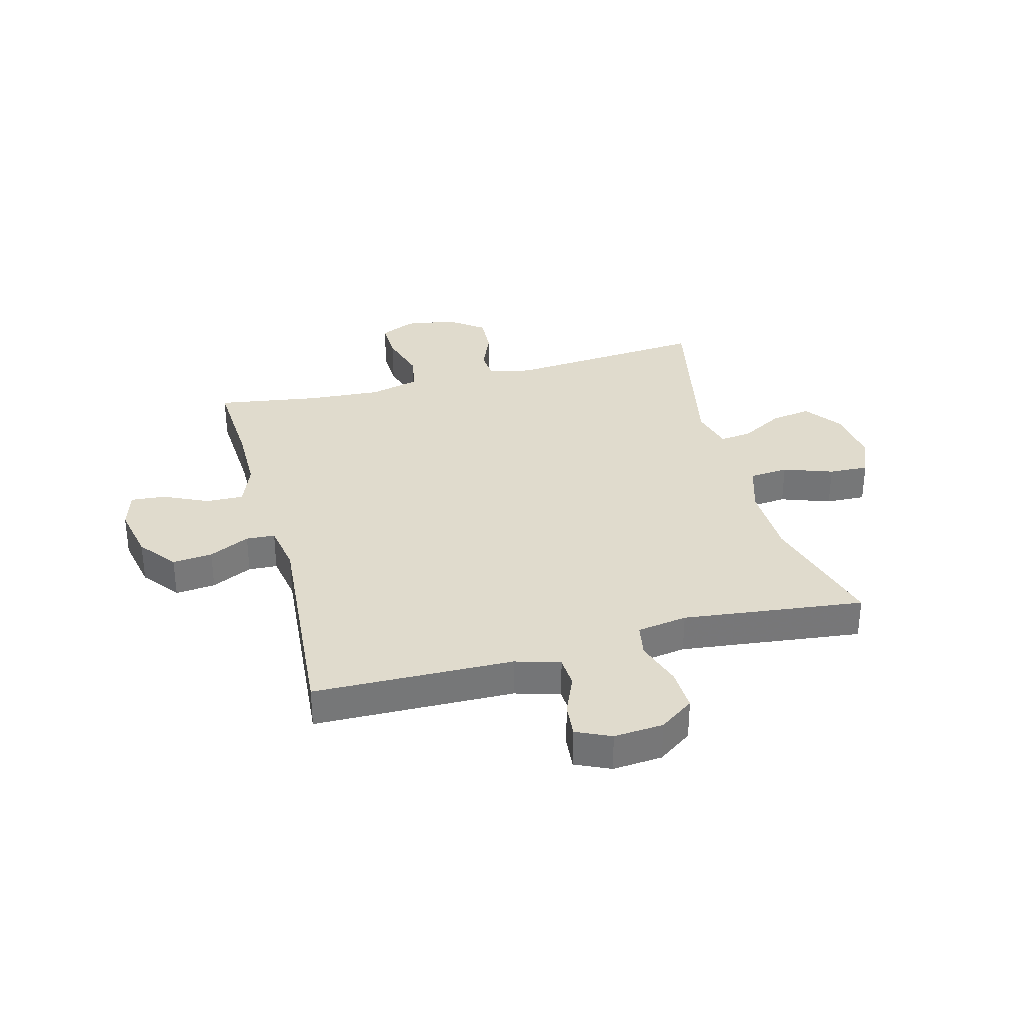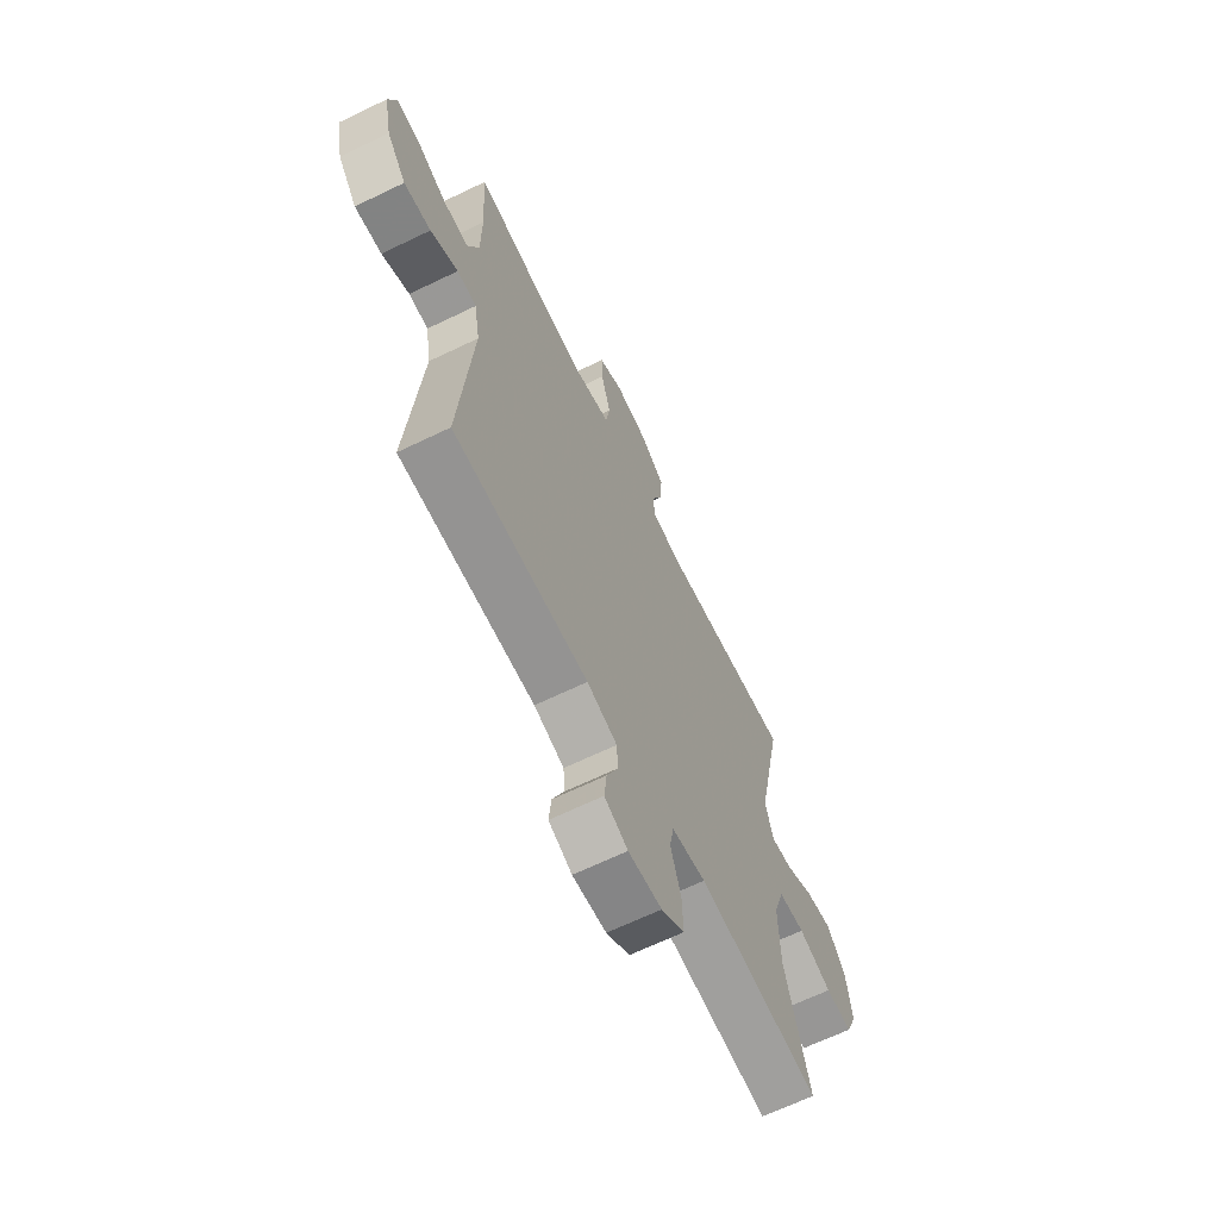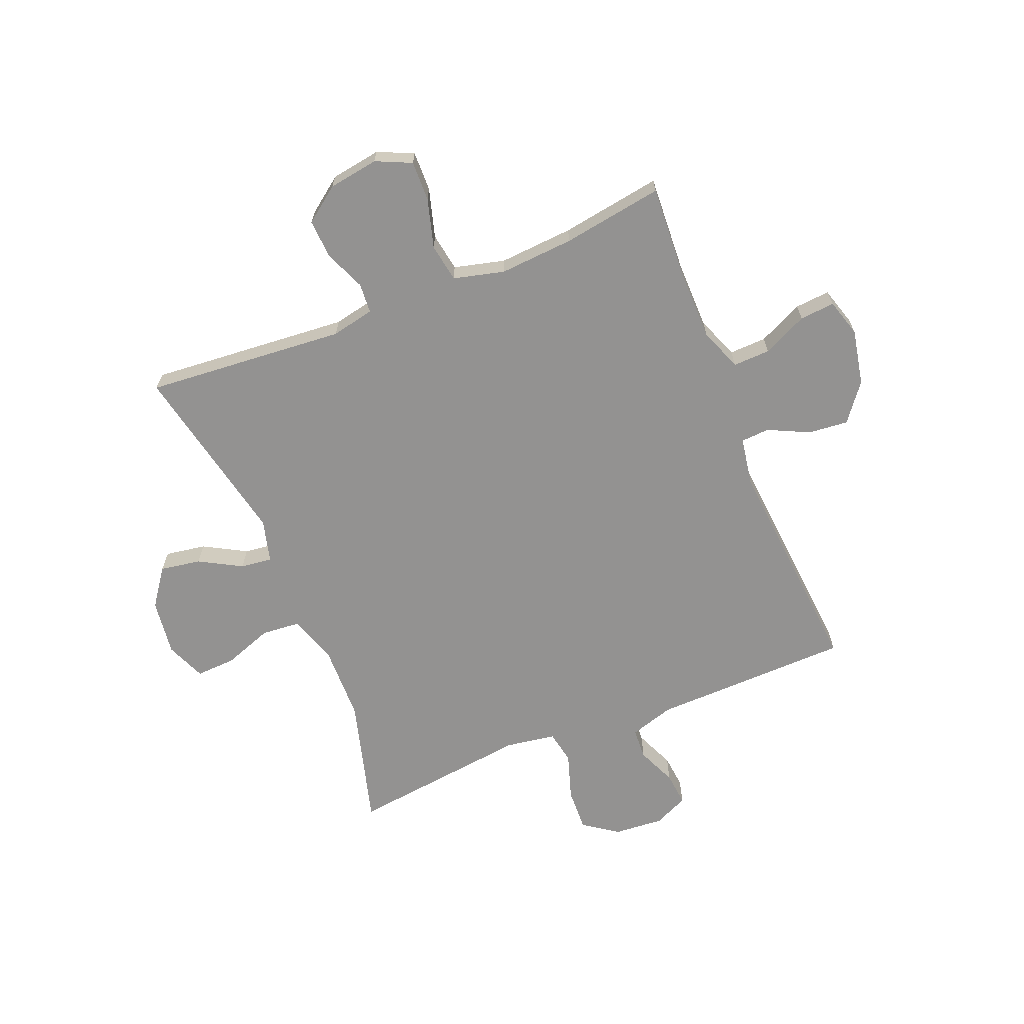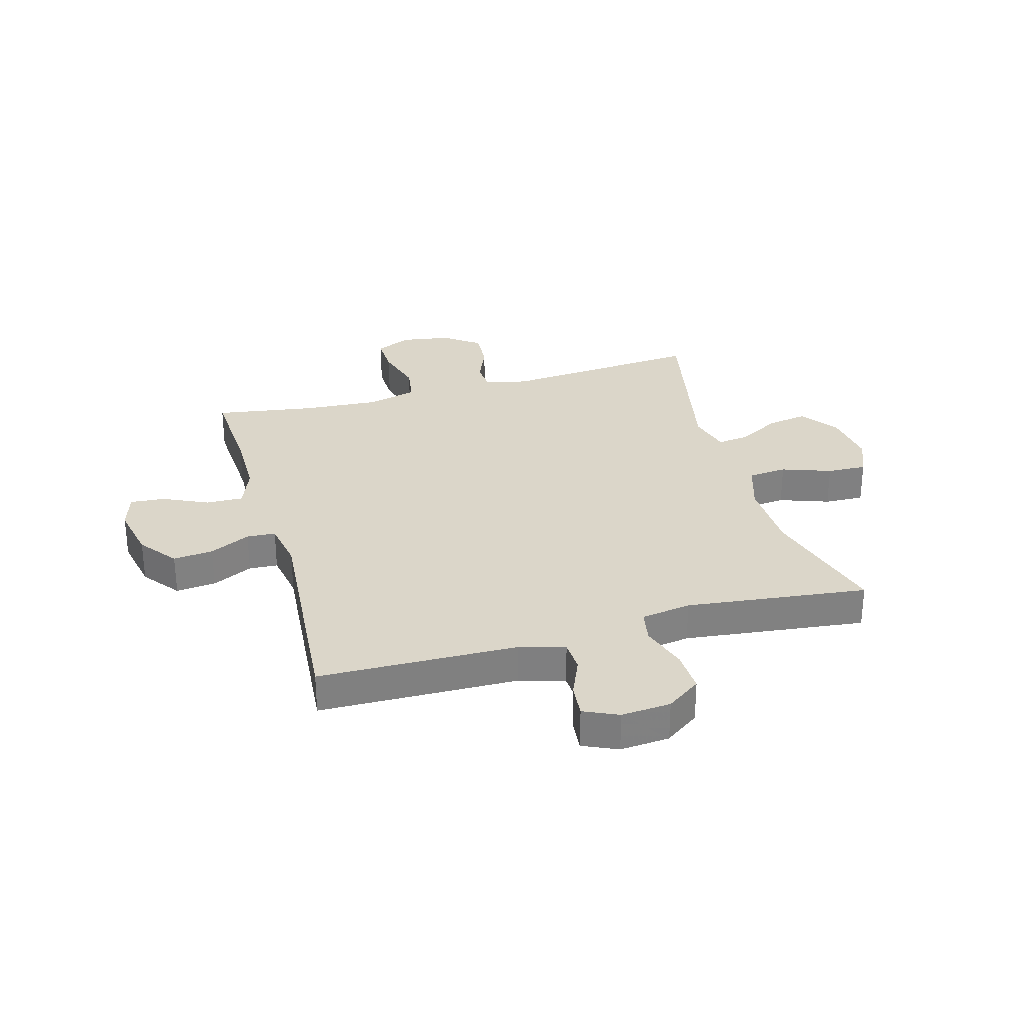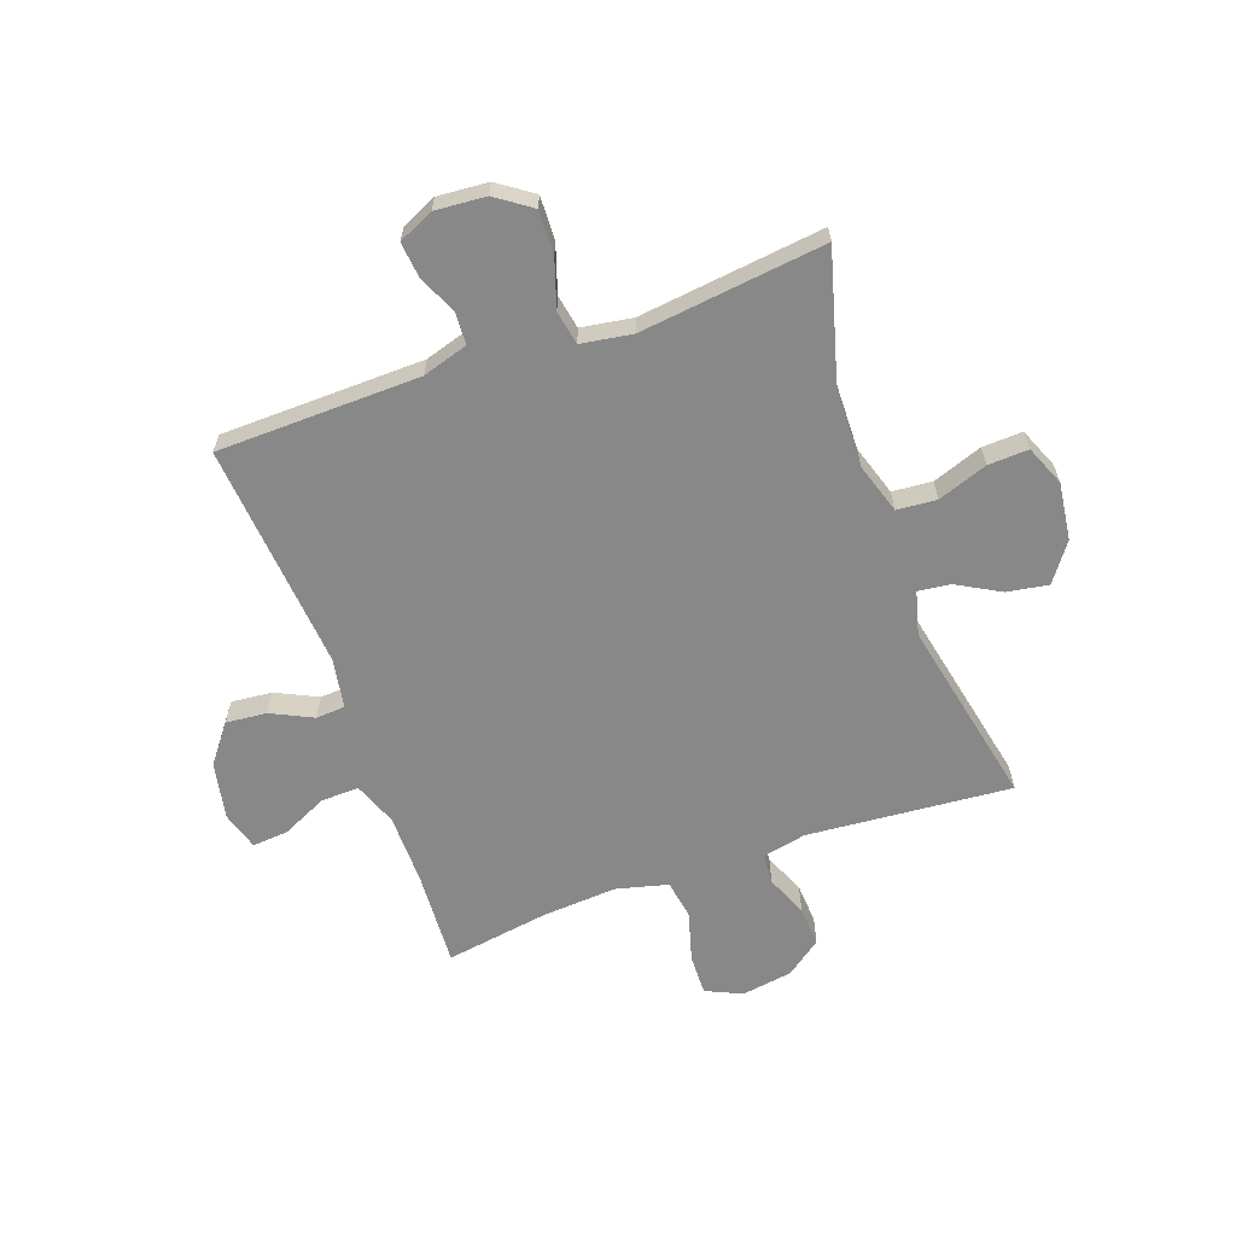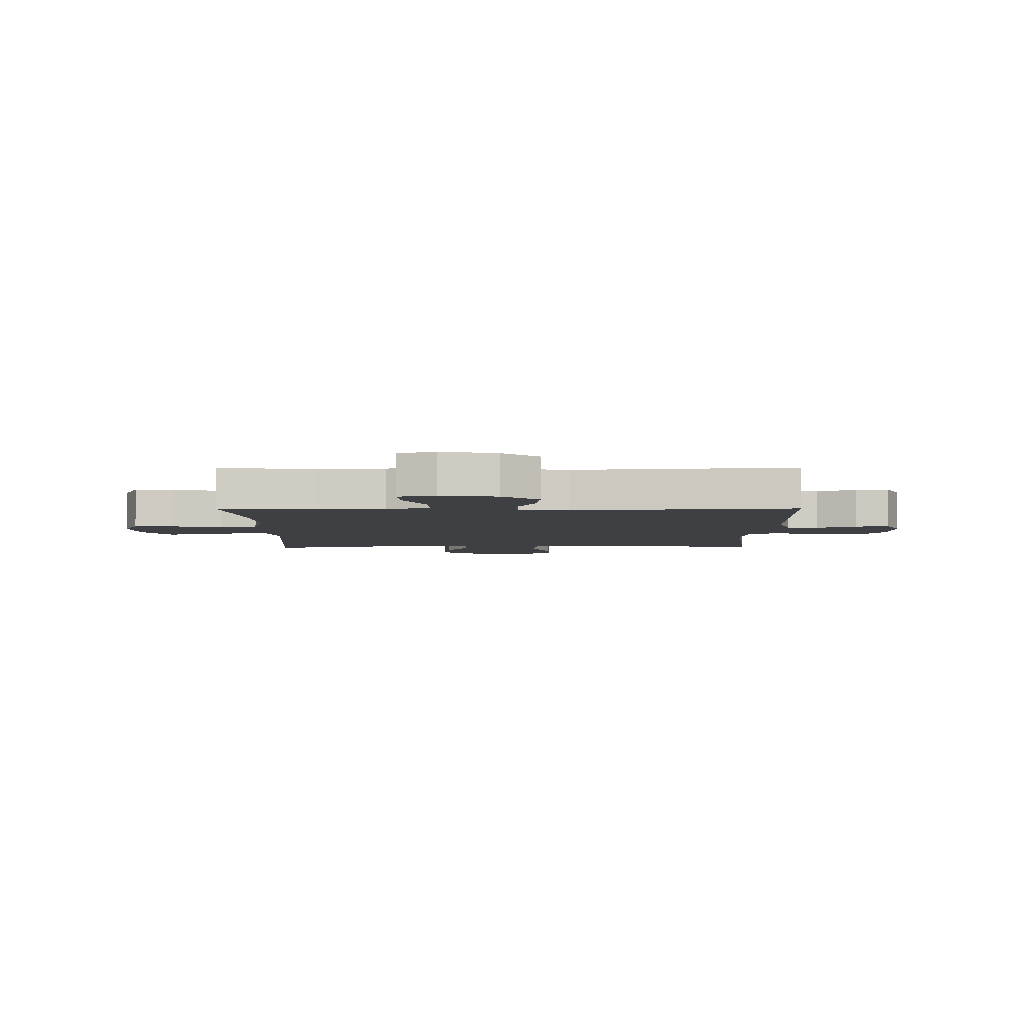
<metadata>
{"format":"obj","ext":"obj","renderer":"f3d","projection":"perspective","resolution":1024,"background":"white","views":[{"elev":33.3,"azim":165.1,"up":"+Y"},{"elev":-65.8,"azim":115.9,"up":"+Z"},{"elev":-66.4,"azim":22.2,"up":"+Y"},{"elev":30.1,"azim":164.2,"up":"+Y"},{"elev":-62.9,"azim":-160.2,"up":"+Y"},{"elev":-4.8,"azim":90.6,"up":"+Y"}]}
</metadata>
<code>
v -0.5 0.07 -0.5
v -0.436 0.07 -0.271
v -0.433 0.07 -0.138
v -0.461 0.07 -0.05
v -0.53 0.07 -0.044
v -0.617 0.07 -0.075
v -0.687 0.07 -0.078
v -0.716 0.07 -0.008
v -0.703 0.07 0.092
v -0.655 0.07 0.158
v -0.583 0.07 0.146
v -0.508 0.07 0.104
v -0.452 0.07 0.097
v -0.432 0.07 0.173
v -0.5 0.07 0.5
v -0.145 0.07 0.47
v -0.069 0.07 0.486
v -0.065 0.07 0.539
v -0.095 0.07 0.611
v -0.099 0.07 0.681
v -0.037 0.07 0.727
v 0.052 0.07 0.741
v 0.115 0.07 0.712
v 0.113 0.07 0.641
v 0.088 0.07 0.554
v 0.099 0.07 0.486
v 0.189 0.07 0.463
v 0.321 0.07 0.472
v 0.5 0.07 0.5
v 0.49 0.07 0.33
v 0.491 0.07 0.209
v 0.52 0.07 0.133
v 0.586 0.07 0.135
v 0.665 0.07 0.172
v 0.727 0.07 0.177
v 0.747 0.07 0.11
v 0.727 0.07 0.011
v 0.676 0.07 -0.055
v 0.605 0.07 -0.048
v 0.533 0.07 -0.013
v 0.482 0.07 -0.016
v 0.467 0.07 -0.104
v 0.5 0.07 -0.5
v 0.147 0.07 -0.507
v 0.068 0.07 -0.531
v 0.065 0.07 -0.586
v 0.095 0.07 -0.656
v 0.101 0.07 -0.716
v 0.04 0.07 -0.744
v -0.048 0.07 -0.737
v -0.109 0.07 -0.694
v -0.106 0.07 -0.618
v -0.079 0.07 -0.535
v -0.09 0.07 -0.476
v -0.179 0.07 -0.462
v -0.5 0 -0.5
v -0.436 0 -0.271
v -0.433 0 -0.138
v -0.461 0 -0.05
v -0.53 0 -0.044
v -0.617 0 -0.075
v -0.687 0 -0.078
v -0.716 0 -0.008
v -0.703 0 0.092
v -0.655 0 0.158
v -0.583 0 0.146
v -0.508 0 0.104
v -0.452 0 0.097
v -0.432 0 0.173
v -0.5 0 0.5
v -0.145 0 0.47
v -0.069 0 0.486
v -0.065 0 0.539
v -0.095 0 0.611
v -0.099 0 0.681
v -0.037 0 0.727
v 0.052 0 0.741
v 0.115 0 0.712
v 0.113 0 0.641
v 0.088 0 0.554
v 0.099 0 0.486
v 0.189 0 0.463
v 0.321 0 0.472
v 0.5 0 0.5
v 0.49 0 0.33
v 0.491 0 0.209
v 0.52 0 0.133
v 0.586 0 0.135
v 0.665 0 0.172
v 0.727 0 0.177
v 0.747 0 0.11
v 0.727 0 0.011
v 0.676 0 -0.055
v 0.605 0 -0.048
v 0.533 0 -0.013
v 0.482 0 -0.016
v 0.467 0 -0.104
v 0.5 0 -0.5
v 0.147 0 -0.507
v 0.068 0 -0.531
v 0.065 0 -0.586
v 0.095 0 -0.656
v 0.101 0 -0.716
v 0.04 0 -0.744
v -0.048 0 -0.737
v -0.109 0 -0.694
v -0.106 0 -0.618
v -0.079 0 -0.535
v -0.09 0 -0.476
v -0.179 0 -0.462
f 51 52 53
f 50 51 53
f 49 50 53
f 48 49 53
f 47 48 53
f 46 47 53
f 45 46 53 54
f 44 45 54
f 44 54 55
f 43 44 55
f 42 43 55
f 38 39 40
f 37 38 40
f 36 37 40
f 35 36 40
f 34 35 40
f 33 34 40
f 32 33 40 41
f 31 32 41
f 55 1 2
f 42 55 2
f 41 42 2
f 31 41 2
f 30 31 2
f 23 24 25
f 22 23 25
f 21 22 25
f 20 21 25
f 19 20 25
f 18 19 25
f 17 18 25 26
f 16 17 26 27
f 14 15 16
f 13 14 16 27
f 10 11 12
f 9 10 12
f 8 9 12
f 7 8 12
f 6 7 12
f 5 6 12
f 4 5 12 13
f 13 27 28
f 4 13 28
f 3 4 28
f 28 29 30
f 3 28 30
f 2 3 30
f 108 107 106
f 108 106 105
f 108 105 104
f 108 104 103
f 108 103 102
f 108 102 101
f 109 108 101 100
f 109 100 99
f 110 109 99
f 110 99 98
f 110 98 97
f 95 94 93
f 95 93 92
f 95 92 91
f 95 91 90
f 95 90 89
f 95 89 88
f 96 95 88 87
f 96 87 86
f 57 56 110
f 57 110 97
f 57 97 96
f 57 96 86
f 57 86 85
f 80 79 78
f 80 78 77
f 80 77 76
f 80 76 75
f 80 75 74
f 80 74 73
f 81 80 73 72
f 82 81 72 71
f 71 70 69
f 82 71 69 68
f 67 66 65
f 67 65 64
f 67 64 63
f 67 63 62
f 67 62 61
f 67 61 60
f 68 67 60 59
f 83 82 68
f 83 68 59
f 83 59 58
f 85 84 83
f 85 83 58
f 85 58 57
f 1 56 57 2
f 2 57 58 3
f 3 58 59 4
f 4 59 60 5
f 5 60 61 6
f 6 61 62 7
f 7 62 63 8
f 8 63 64 9
f 9 64 65 10
f 10 65 66 11
f 11 66 67 12
f 12 67 68 13
f 13 68 69 14
f 14 69 70 15
f 15 70 71 16
f 16 71 72 17
f 17 72 73 18
f 18 73 74 19
f 19 74 75 20
f 20 75 76 21
f 21 76 77 22
f 22 77 78 23
f 23 78 79 24
f 24 79 80 25
f 25 80 81 26
f 26 81 82 27
f 27 82 83 28
f 28 83 84 29
f 29 84 85 30
f 30 85 86 31
f 31 86 87 32
f 32 87 88 33
f 33 88 89 34
f 34 89 90 35
f 35 90 91 36
f 36 91 92 37
f 37 92 93 38
f 38 93 94 39
f 39 94 95 40
f 40 95 96 41
f 41 96 97 42
f 42 97 98 43
f 43 98 99 44
f 44 99 100 45
f 45 100 101 46
f 46 101 102 47
f 47 102 103 48
f 48 103 104 49
f 49 104 105 50
f 50 105 106 51
f 51 106 107 52
f 52 107 108 53
f 53 108 109 54
f 54 109 110 55
f 55 110 56 1

</code>
